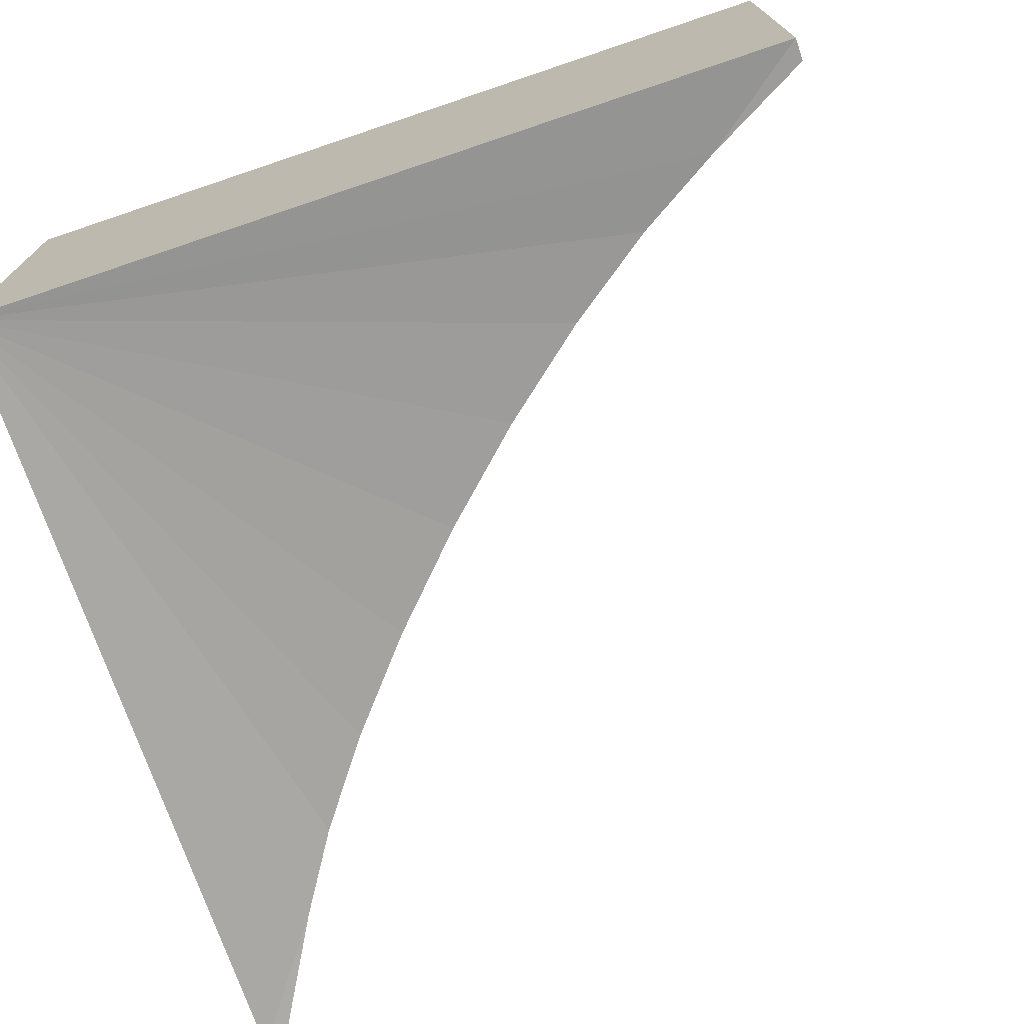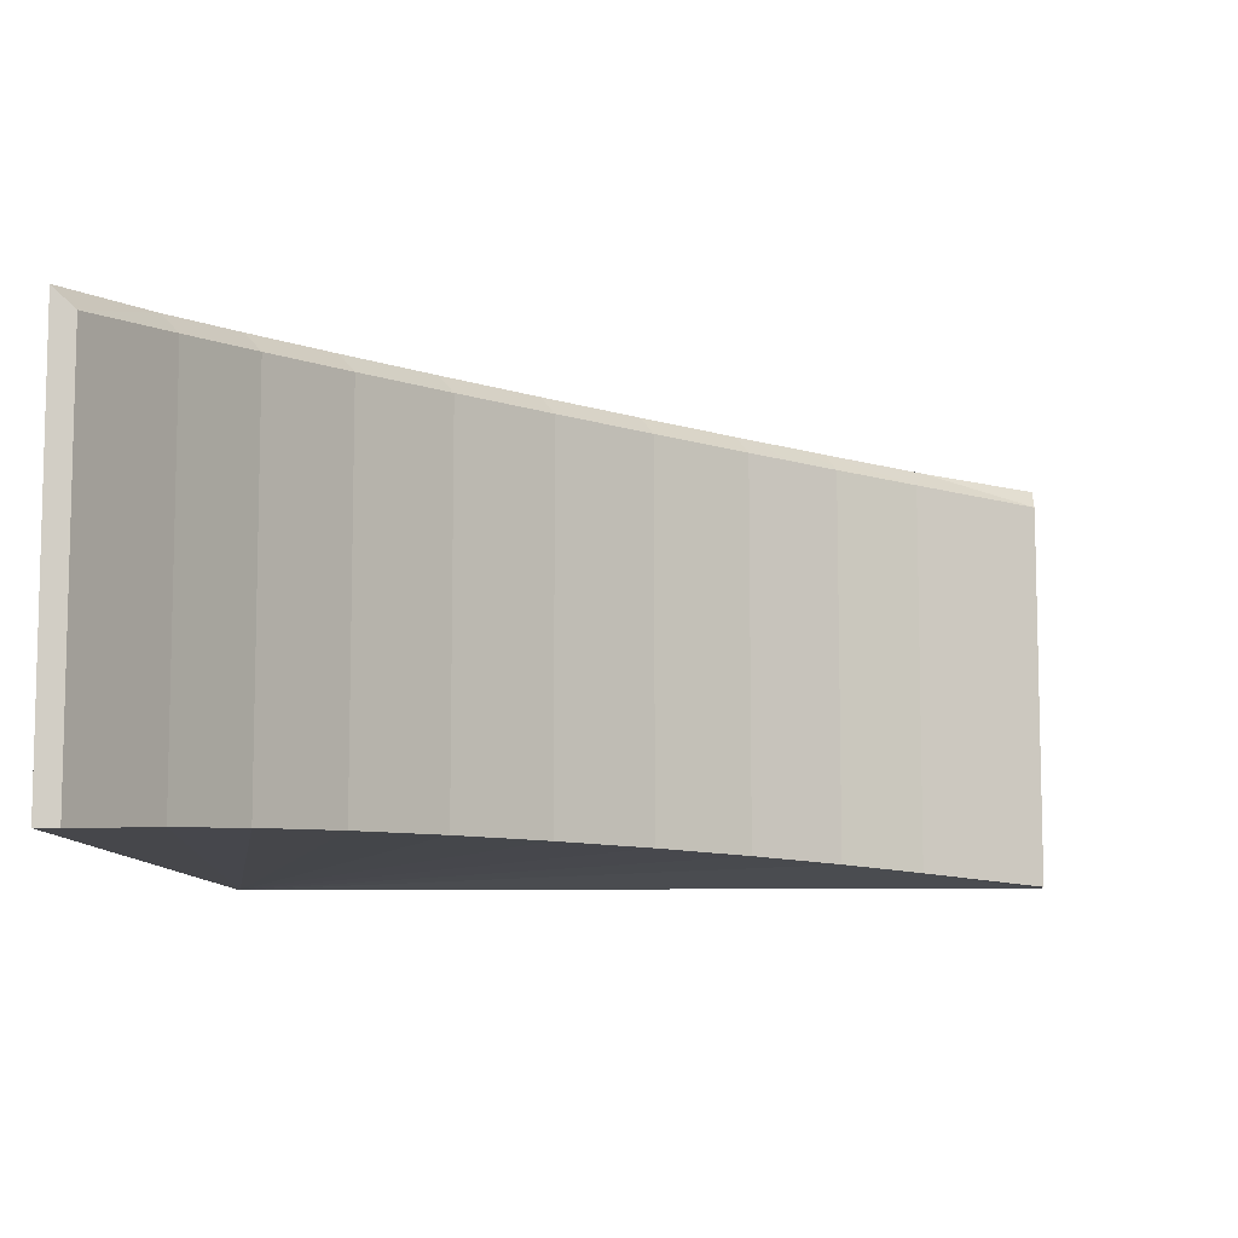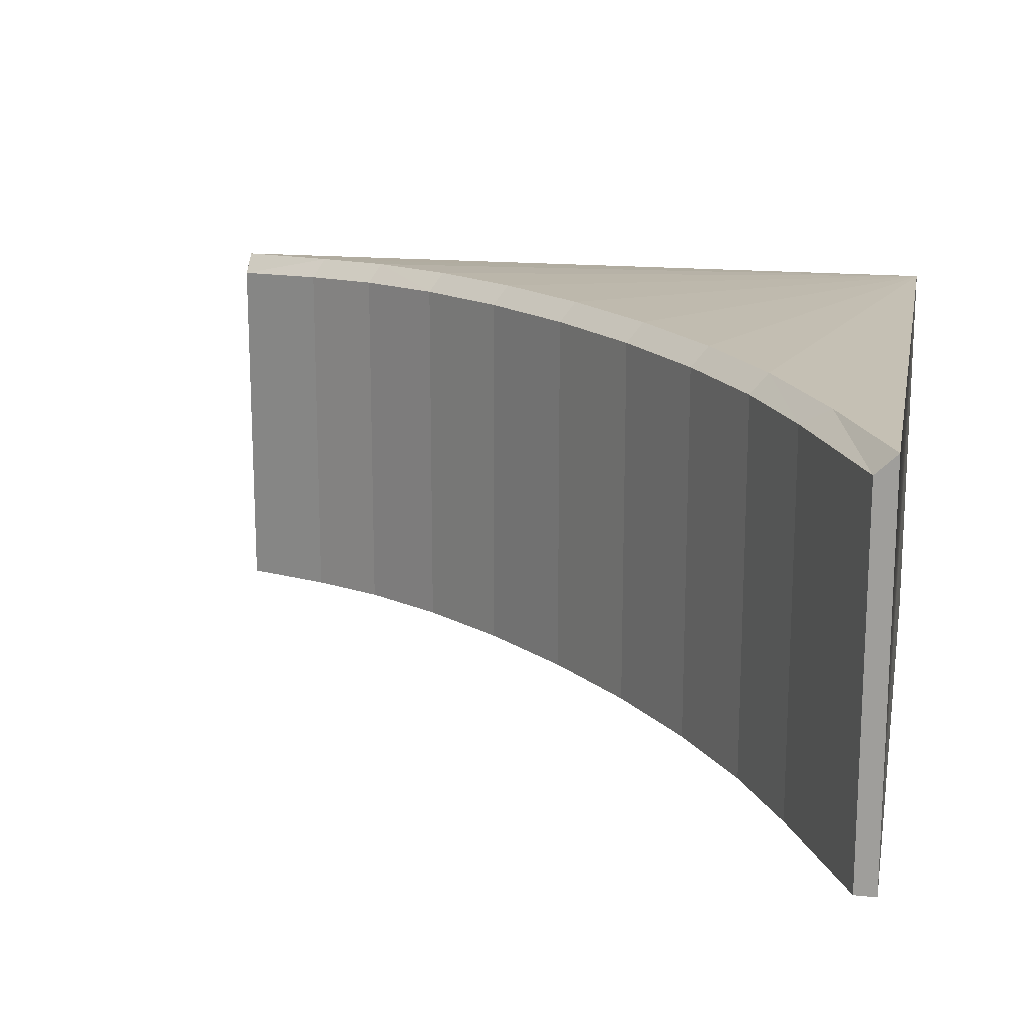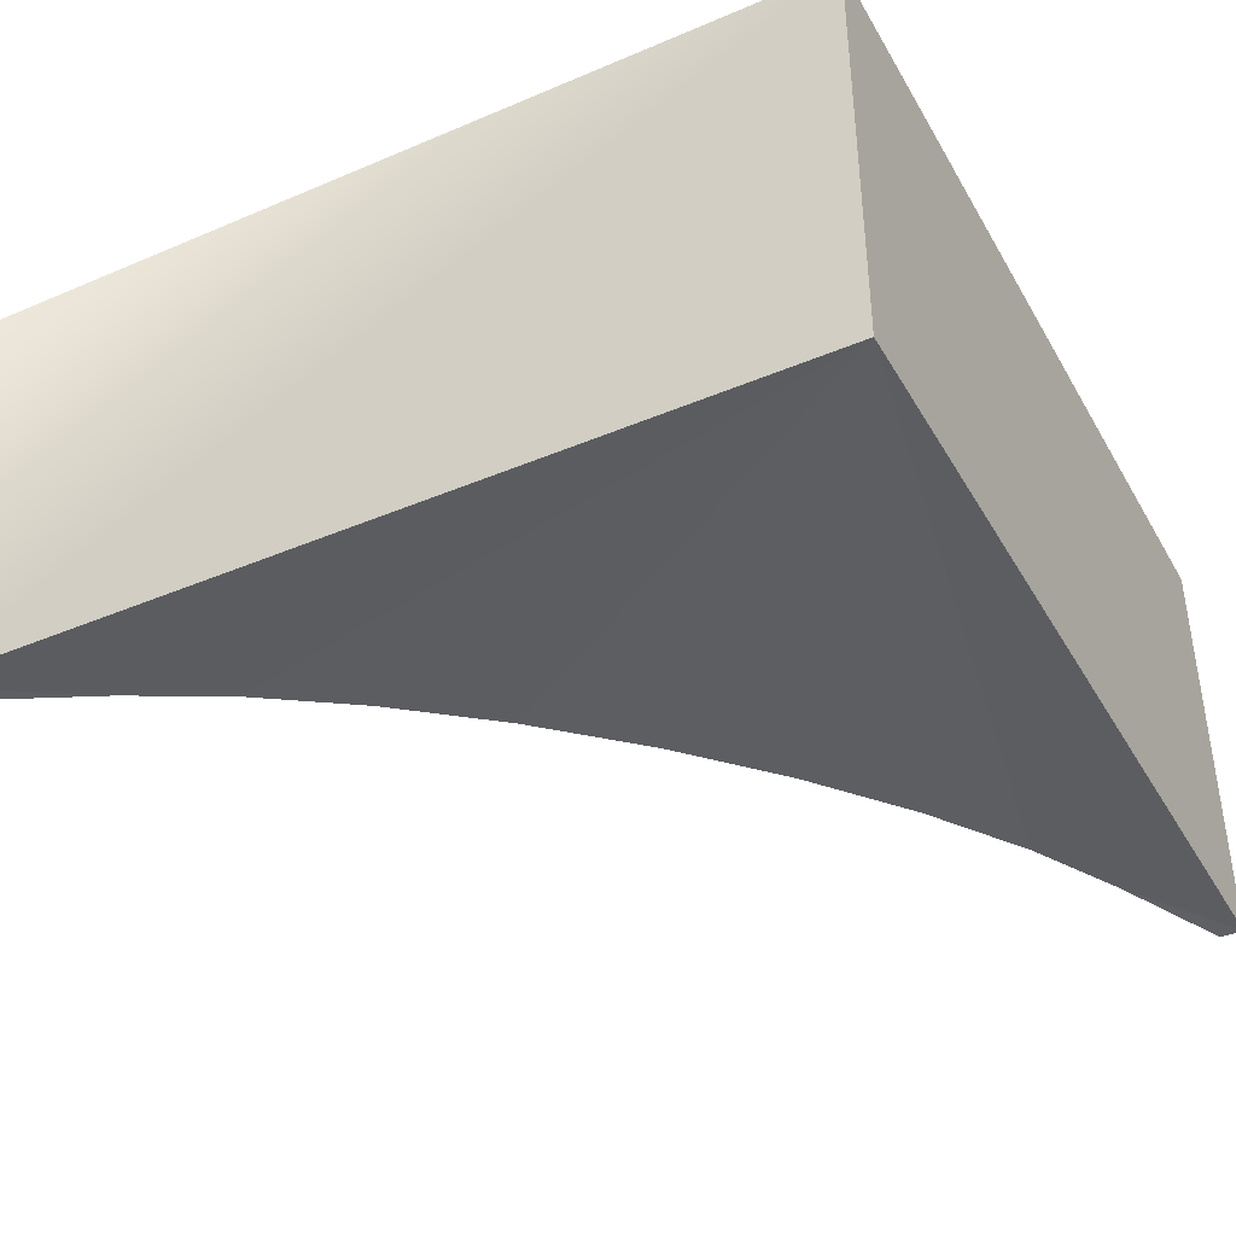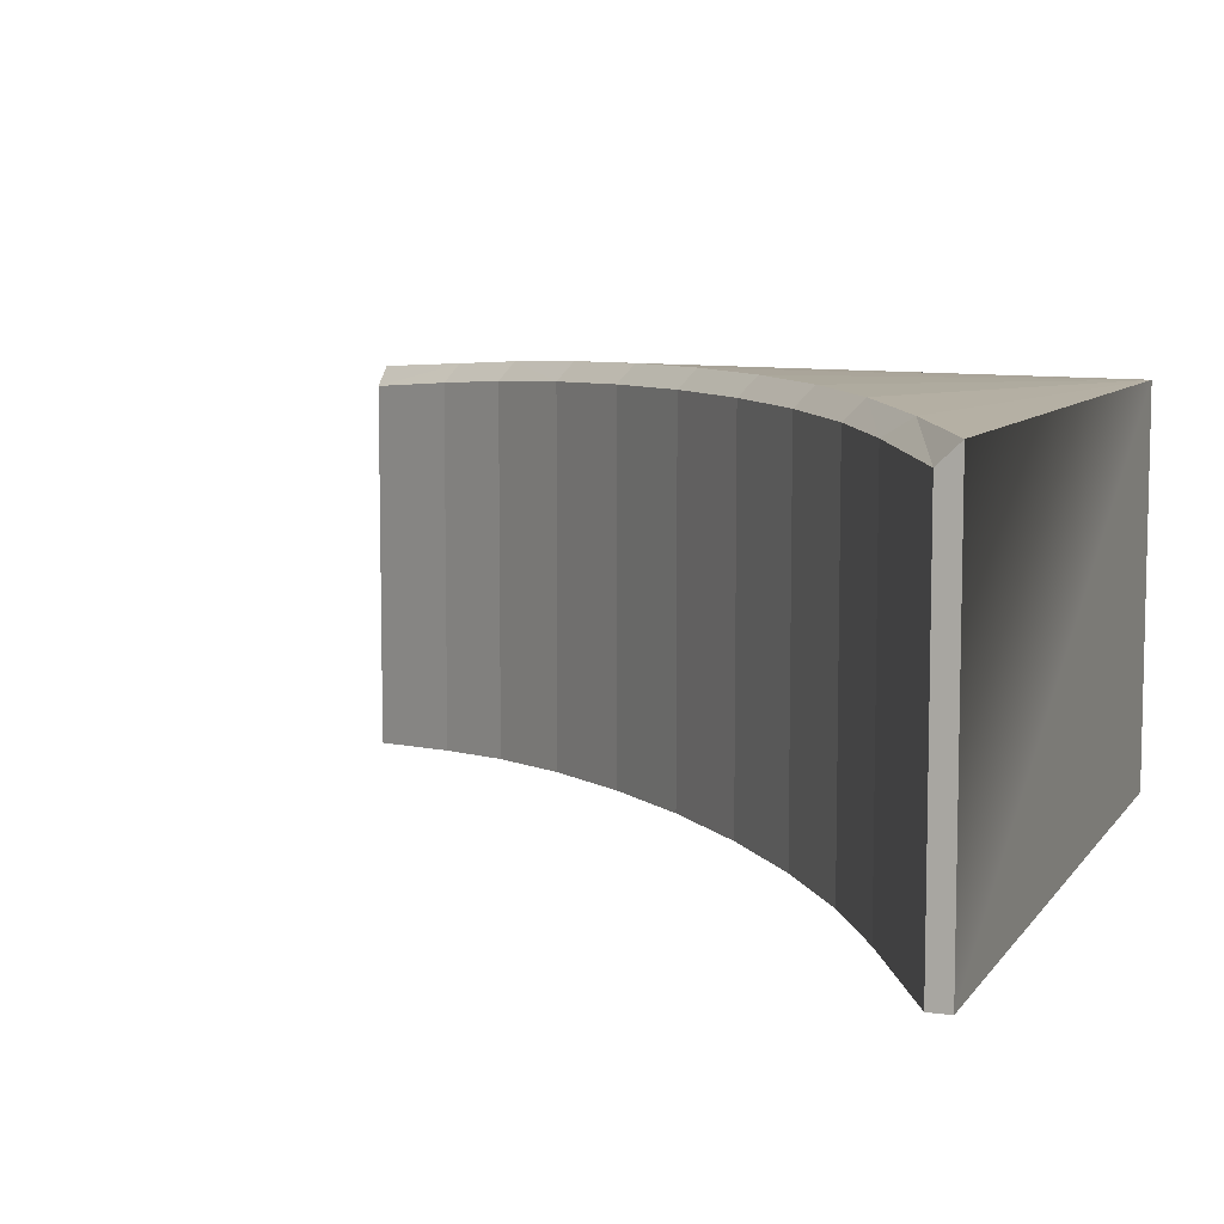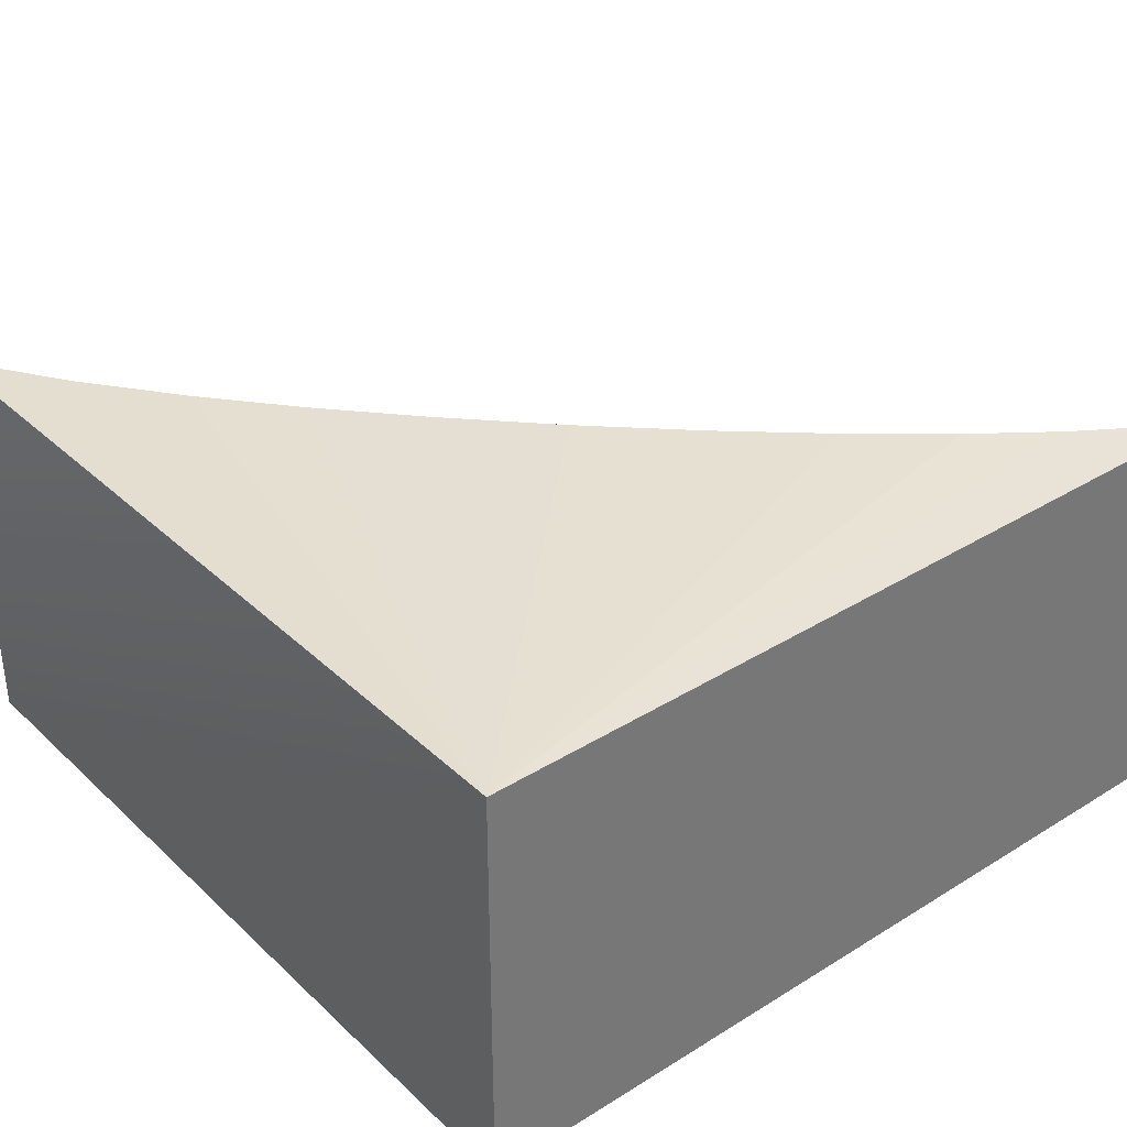
<metadata>
{"format":"obj","ext":"obj","renderer":"f3d","projection":"perspective","resolution":1024,"background":"white","views":[{"elev":-72.5,"azim":-71.4,"up":"+Y"},{"elev":-8.9,"azim":2.7,"up":"+Y"},{"elev":16.6,"azim":100.8,"up":"+Y"},{"elev":-40.0,"azim":-152.4,"up":"+Y"},{"elev":8.0,"azim":110.2,"up":"+Y"},{"elev":35.0,"azim":-129.4,"up":"+Y"}]}
</metadata>
<code>
o Left_Cube.002
v -13.26 1.191 -3.341
v -13.26 -0.8086 -7.341
v -13.26 -0.8086 -3.341
v -12.89 -0.7681 -3.837
v -13.16 1.091 -3.341
v -13.16 -0.8086 -3.341
v -13.26 1.191 -7.341
v -9.265 -0.8086 -7.341
v -10.27 -0.734 -6.636
v -9.875 1.139 -6.888
v -10.27 1.166 -6.636
v -11.13 -0.703 -5.948
v -11.56 -0.6998 -5.539
v -11.63 1.294 -5.609
v -12.04 1.289 -5.172
v -10.7 -0.7146 -6.319
v -10.7 1.185 -6.319
v -12.64 1.16 -4.239
v -12.33 -0.7186 -4.667
v -12.33 1.181 -4.667
v -11.96 -0.7051 -5.107
v -11.96 1.194 -5.107
v -11.56 1.2 -5.539
v -11.13 1.197 -5.948
v -12.89 1.131 -3.837
v -12.64 -0.7399 -4.239
v -9.265 1.191 -7.341
v -9.265 1.091 -7.235
v -12.97 1.226 -3.886
v -12.72 1.255 -4.293
v -12.41 1.276 -4.728
v -11.2 1.291 -6.023
v -10.76 1.279 -6.398
v -10.33 1.26 -6.72
v -9.828 1.227 -7.037
v -13.26 1.191 -3.341
v -9.875 -0.7606 -6.888
v -9.265 -0.8086 -7.235
v -9.265 1.191 -7.341
f 1 2 3
f 4 5 6
f 7 8 2
f 9 10 11
f 2 12 13
f 14 7 15
f 5 3 6
f 16 11 17
f 18 19 20
f 20 21 22
f 22 13 23
f 13 24 23
f 12 17 24
f 25 26 18
f 27 28 8
f 29 18 30
f 30 20 31
f 31 22 15
f 15 23 14
f 32 23 24
f 33 24 17
f 34 17 11
f 34 10 35
f 35 28 27
f 5 29 36
f 28 37 38
f 7 2 1
f 25 5 4
f 39 8 7
f 37 10 9
f 2 4 3
f 38 37 8
f 3 4 6
f 37 2 8
f 2 26 4
f 9 2 37
f 2 19 26
f 16 2 9
f 2 21 19
f 12 2 16
f 2 13 21
f 7 27 39
f 29 1 36
f 7 35 27
f 29 7 1
f 7 34 35
f 30 7 29
f 7 33 34
f 31 7 30
f 7 32 33
f 15 7 31
f 7 14 32
f 3 36 1
f 36 3 5
f 9 11 16
f 26 19 18
f 19 21 20
f 21 13 22
f 12 24 13
f 16 17 12
f 4 26 25
f 38 8 28
f 27 8 39
f 25 18 29
f 18 20 30
f 20 22 31
f 22 23 15
f 14 23 32
f 32 24 33
f 33 17 34
f 11 10 34
f 10 28 35
f 25 29 5
f 10 37 28

</code>
